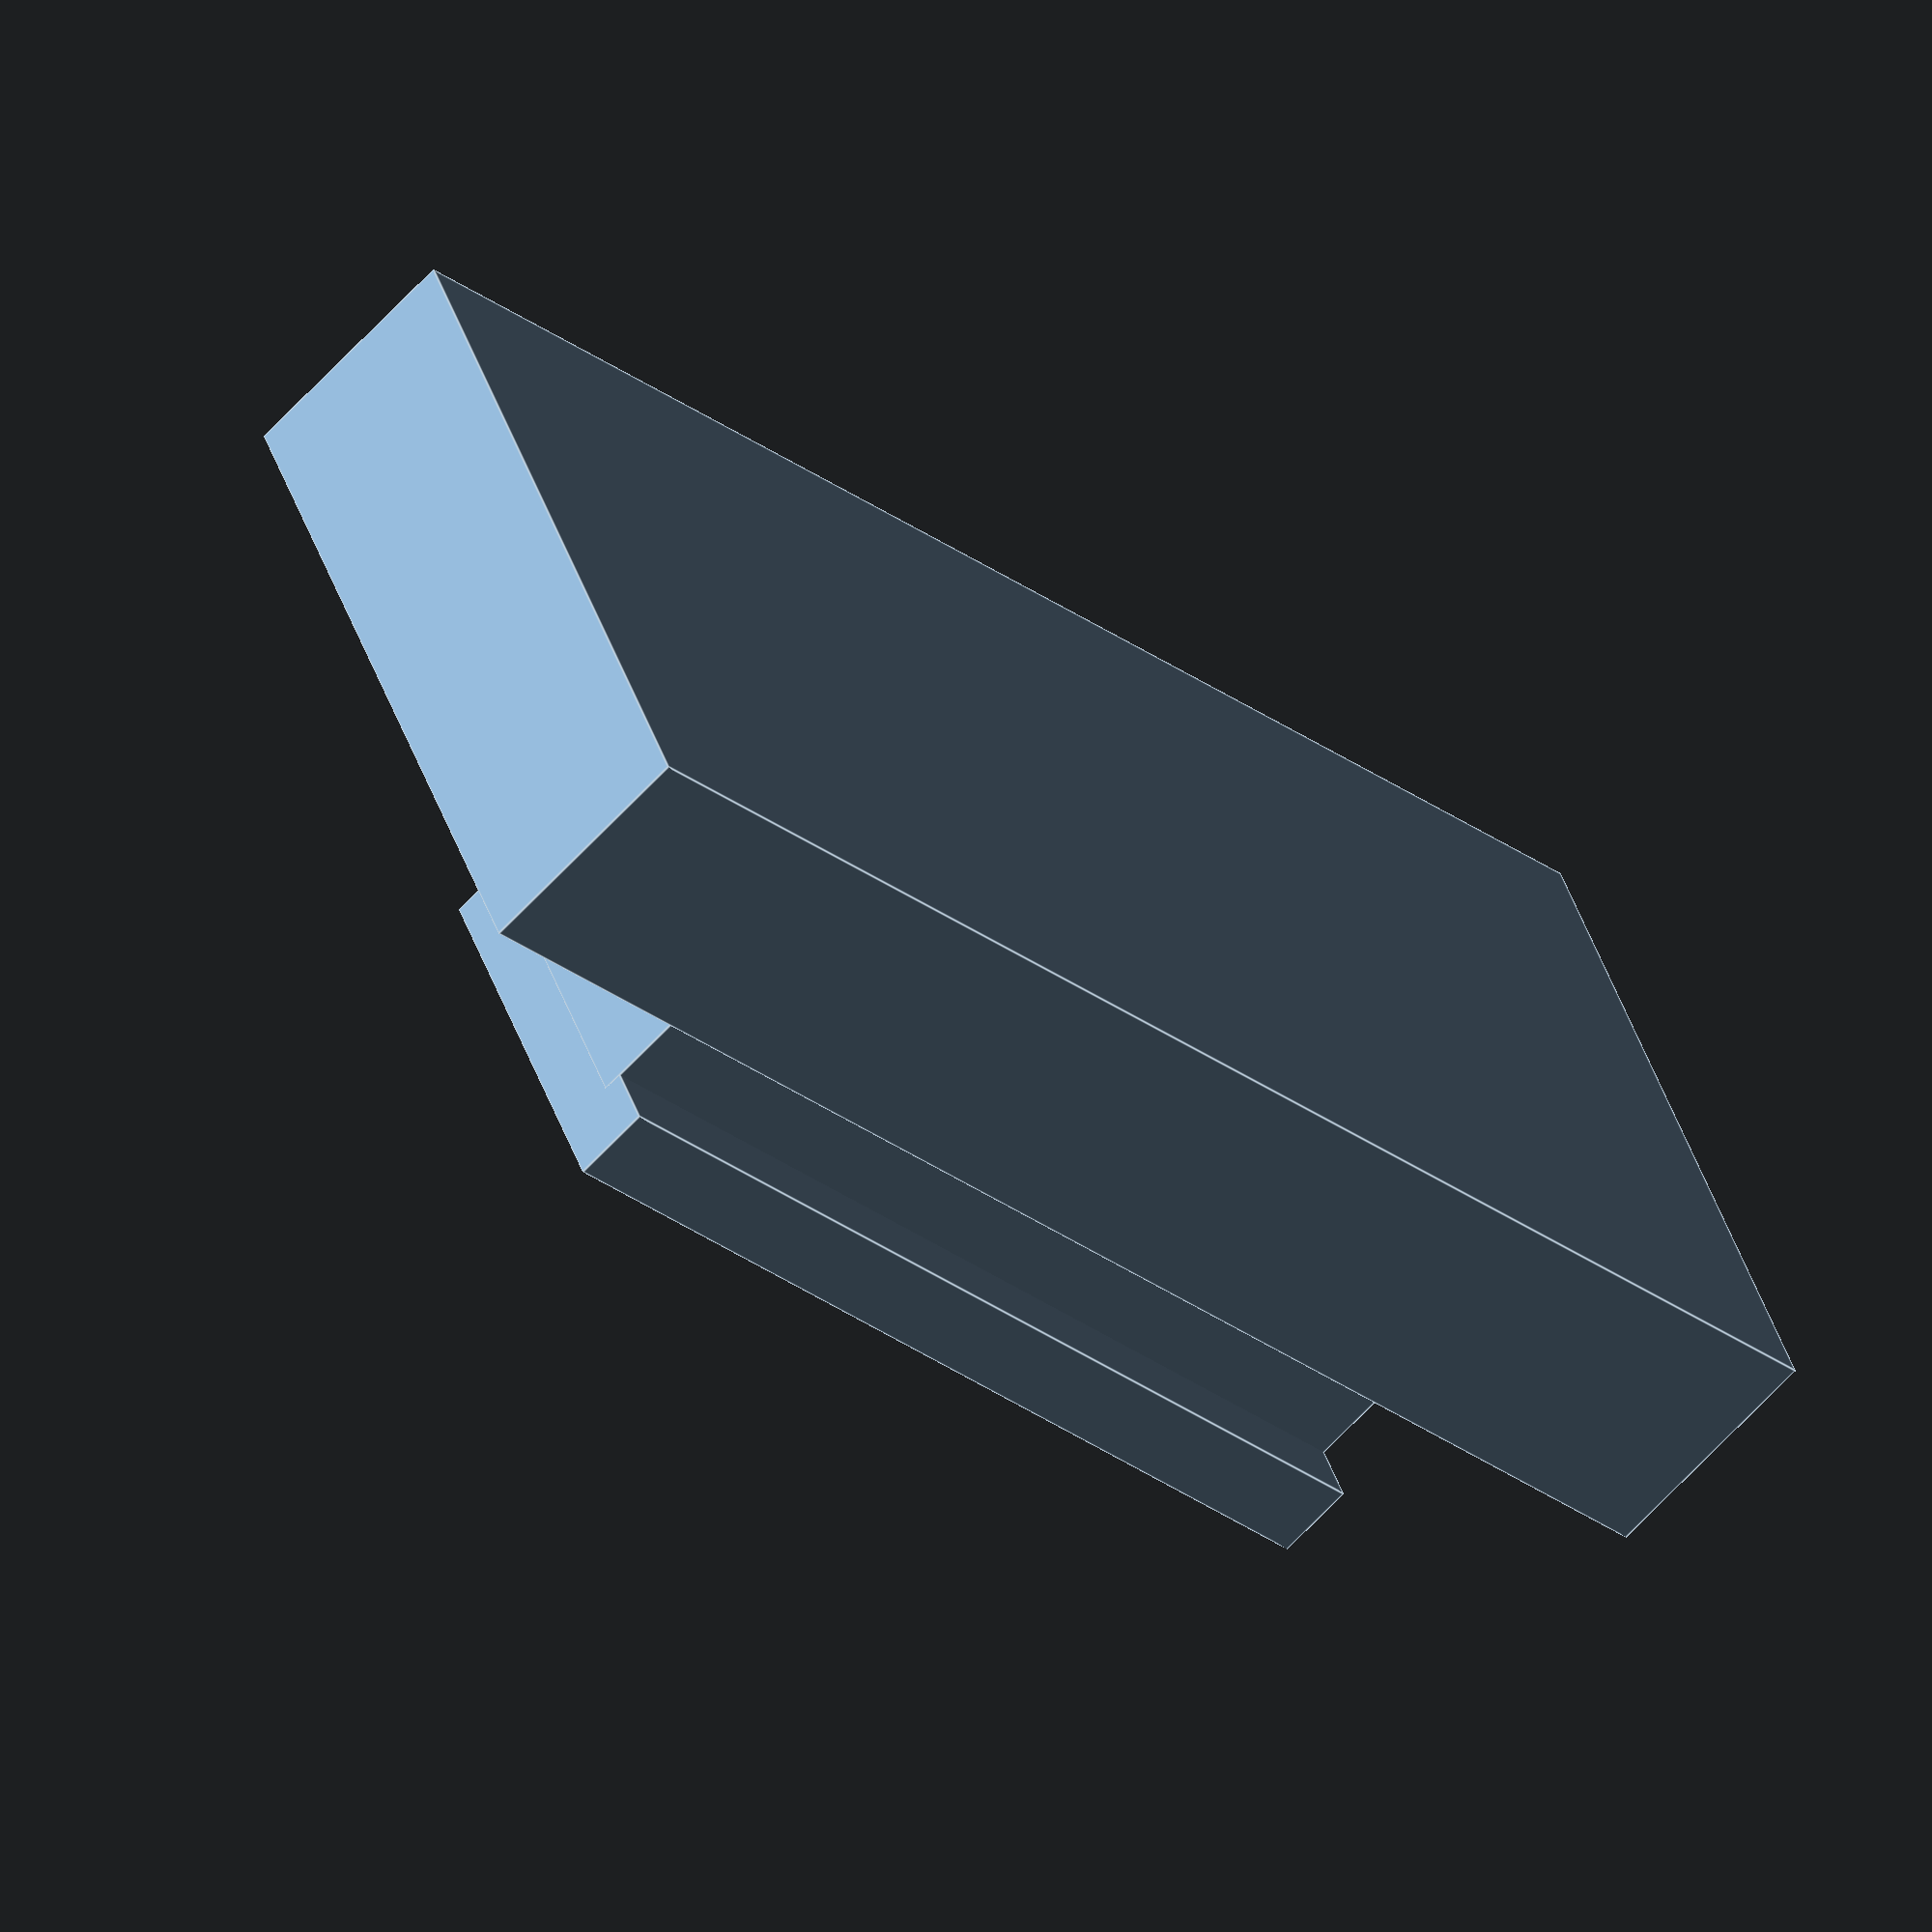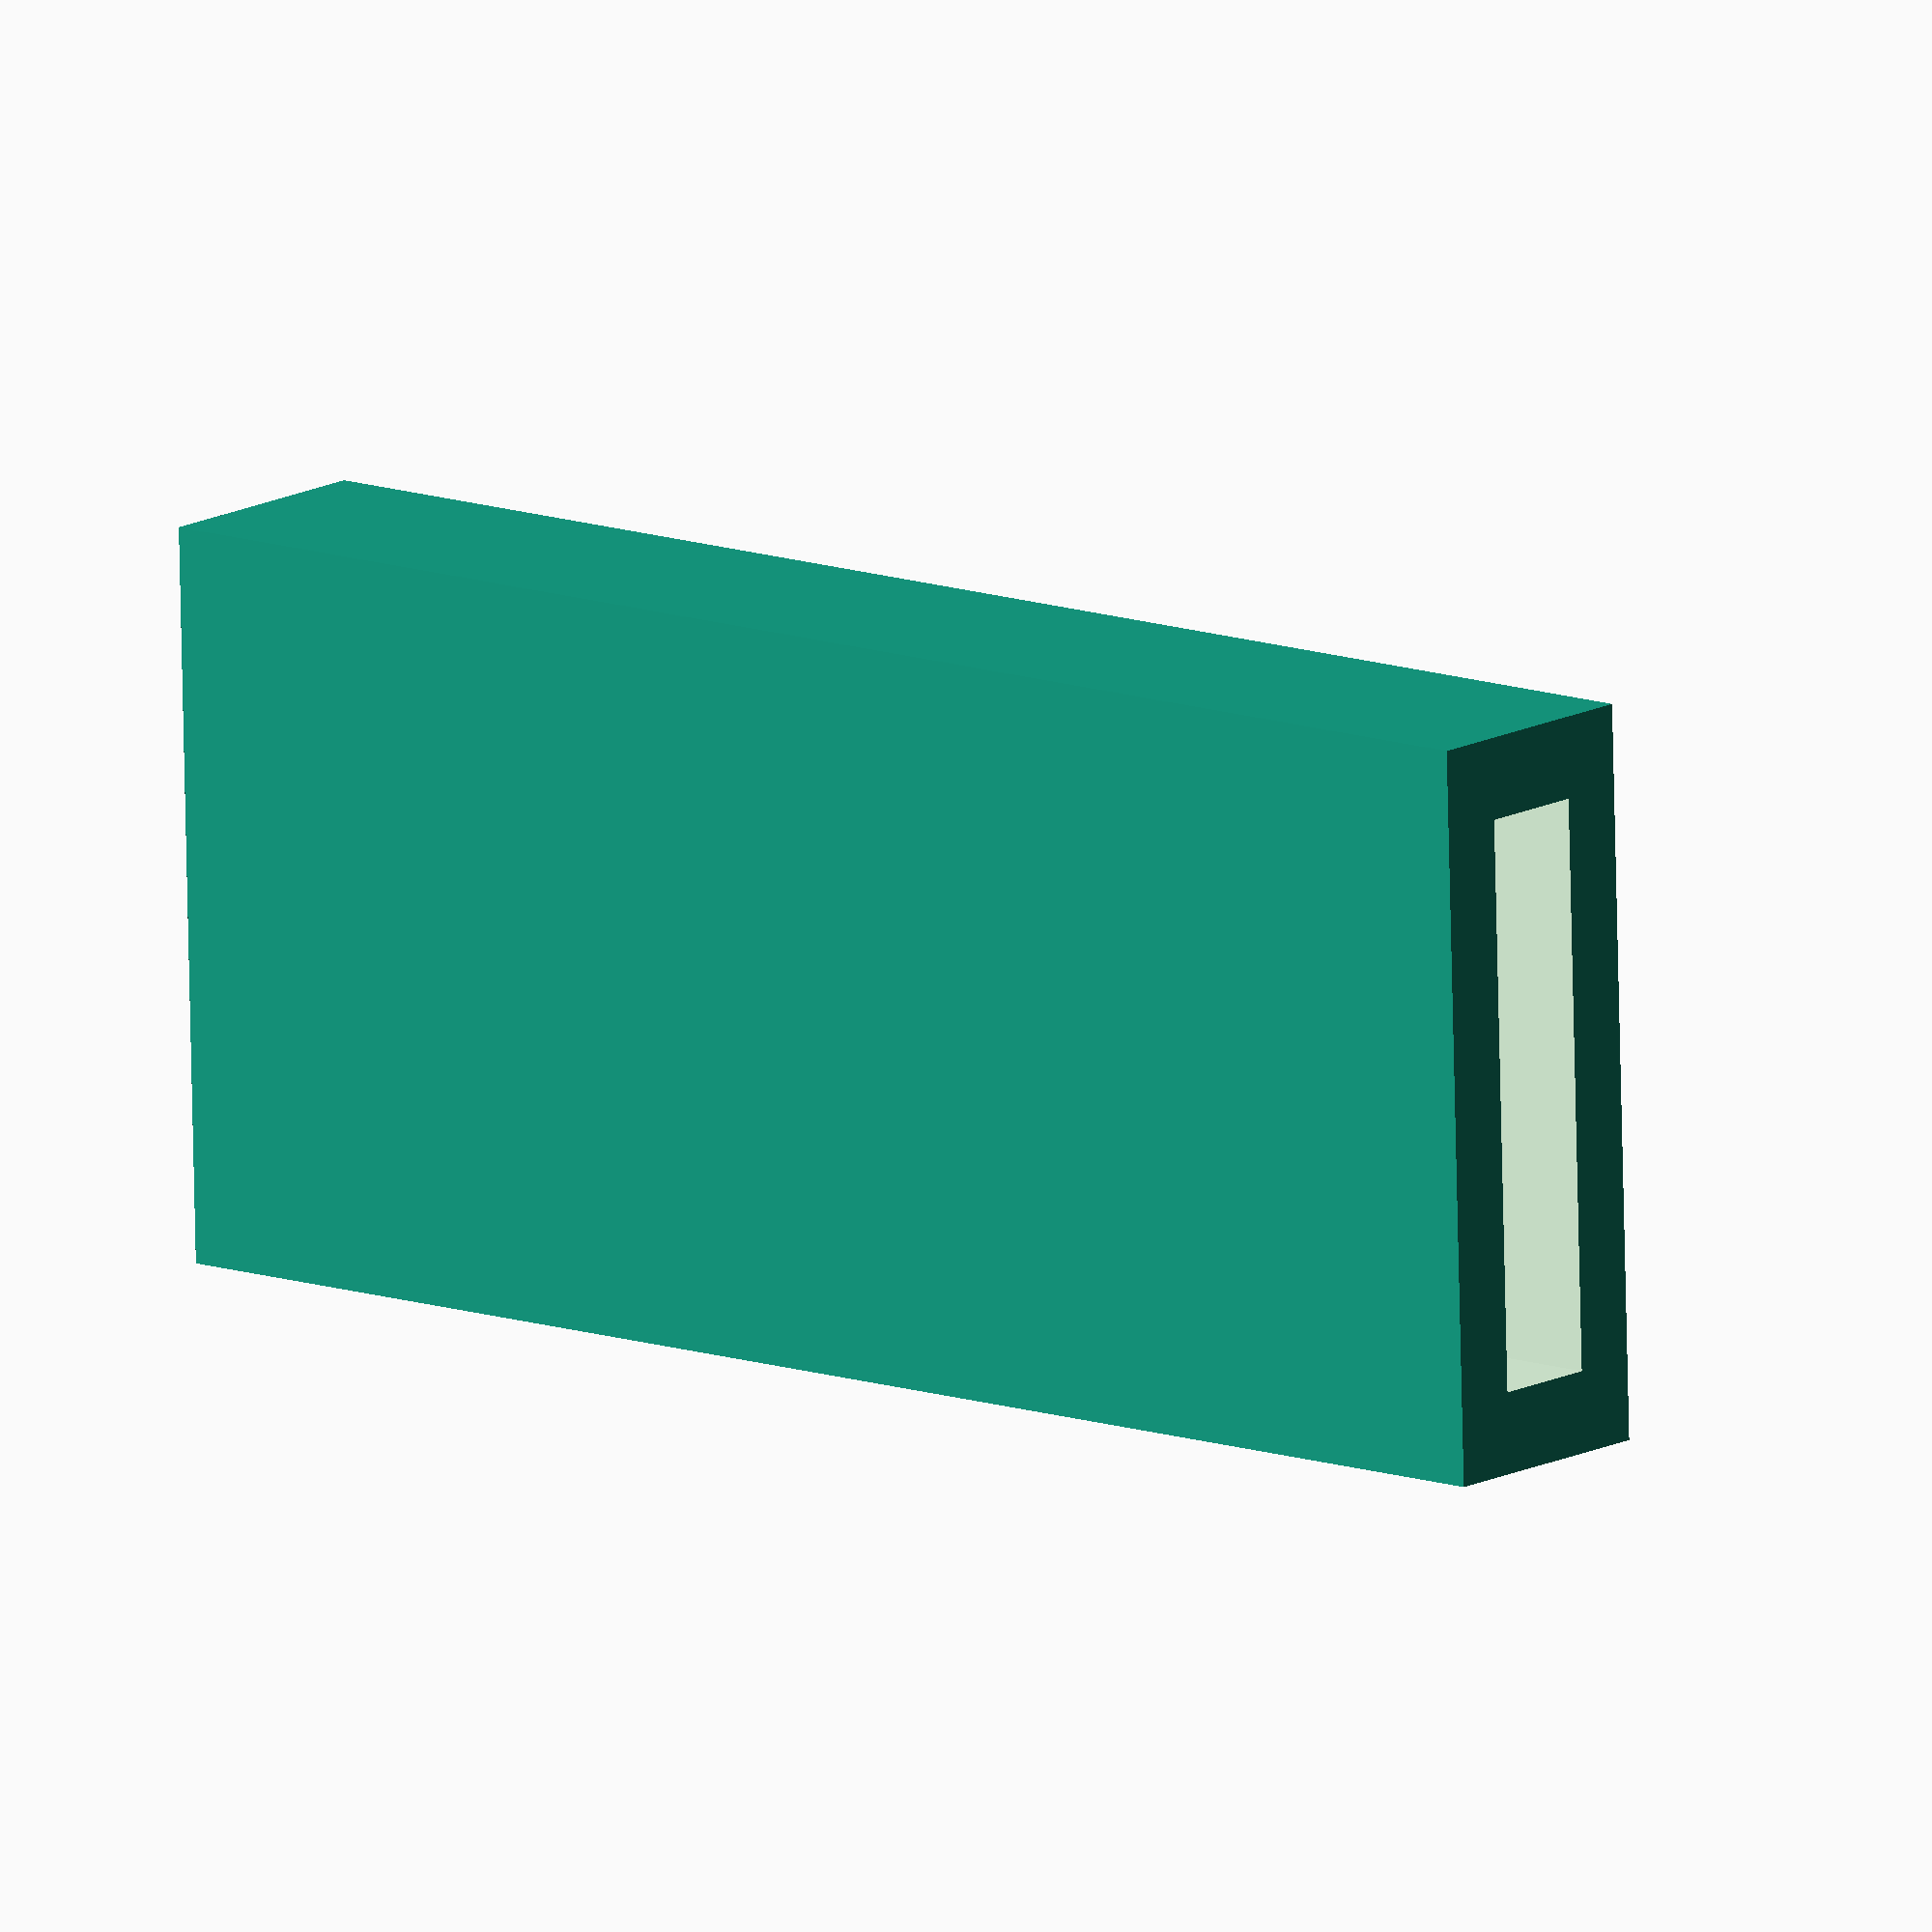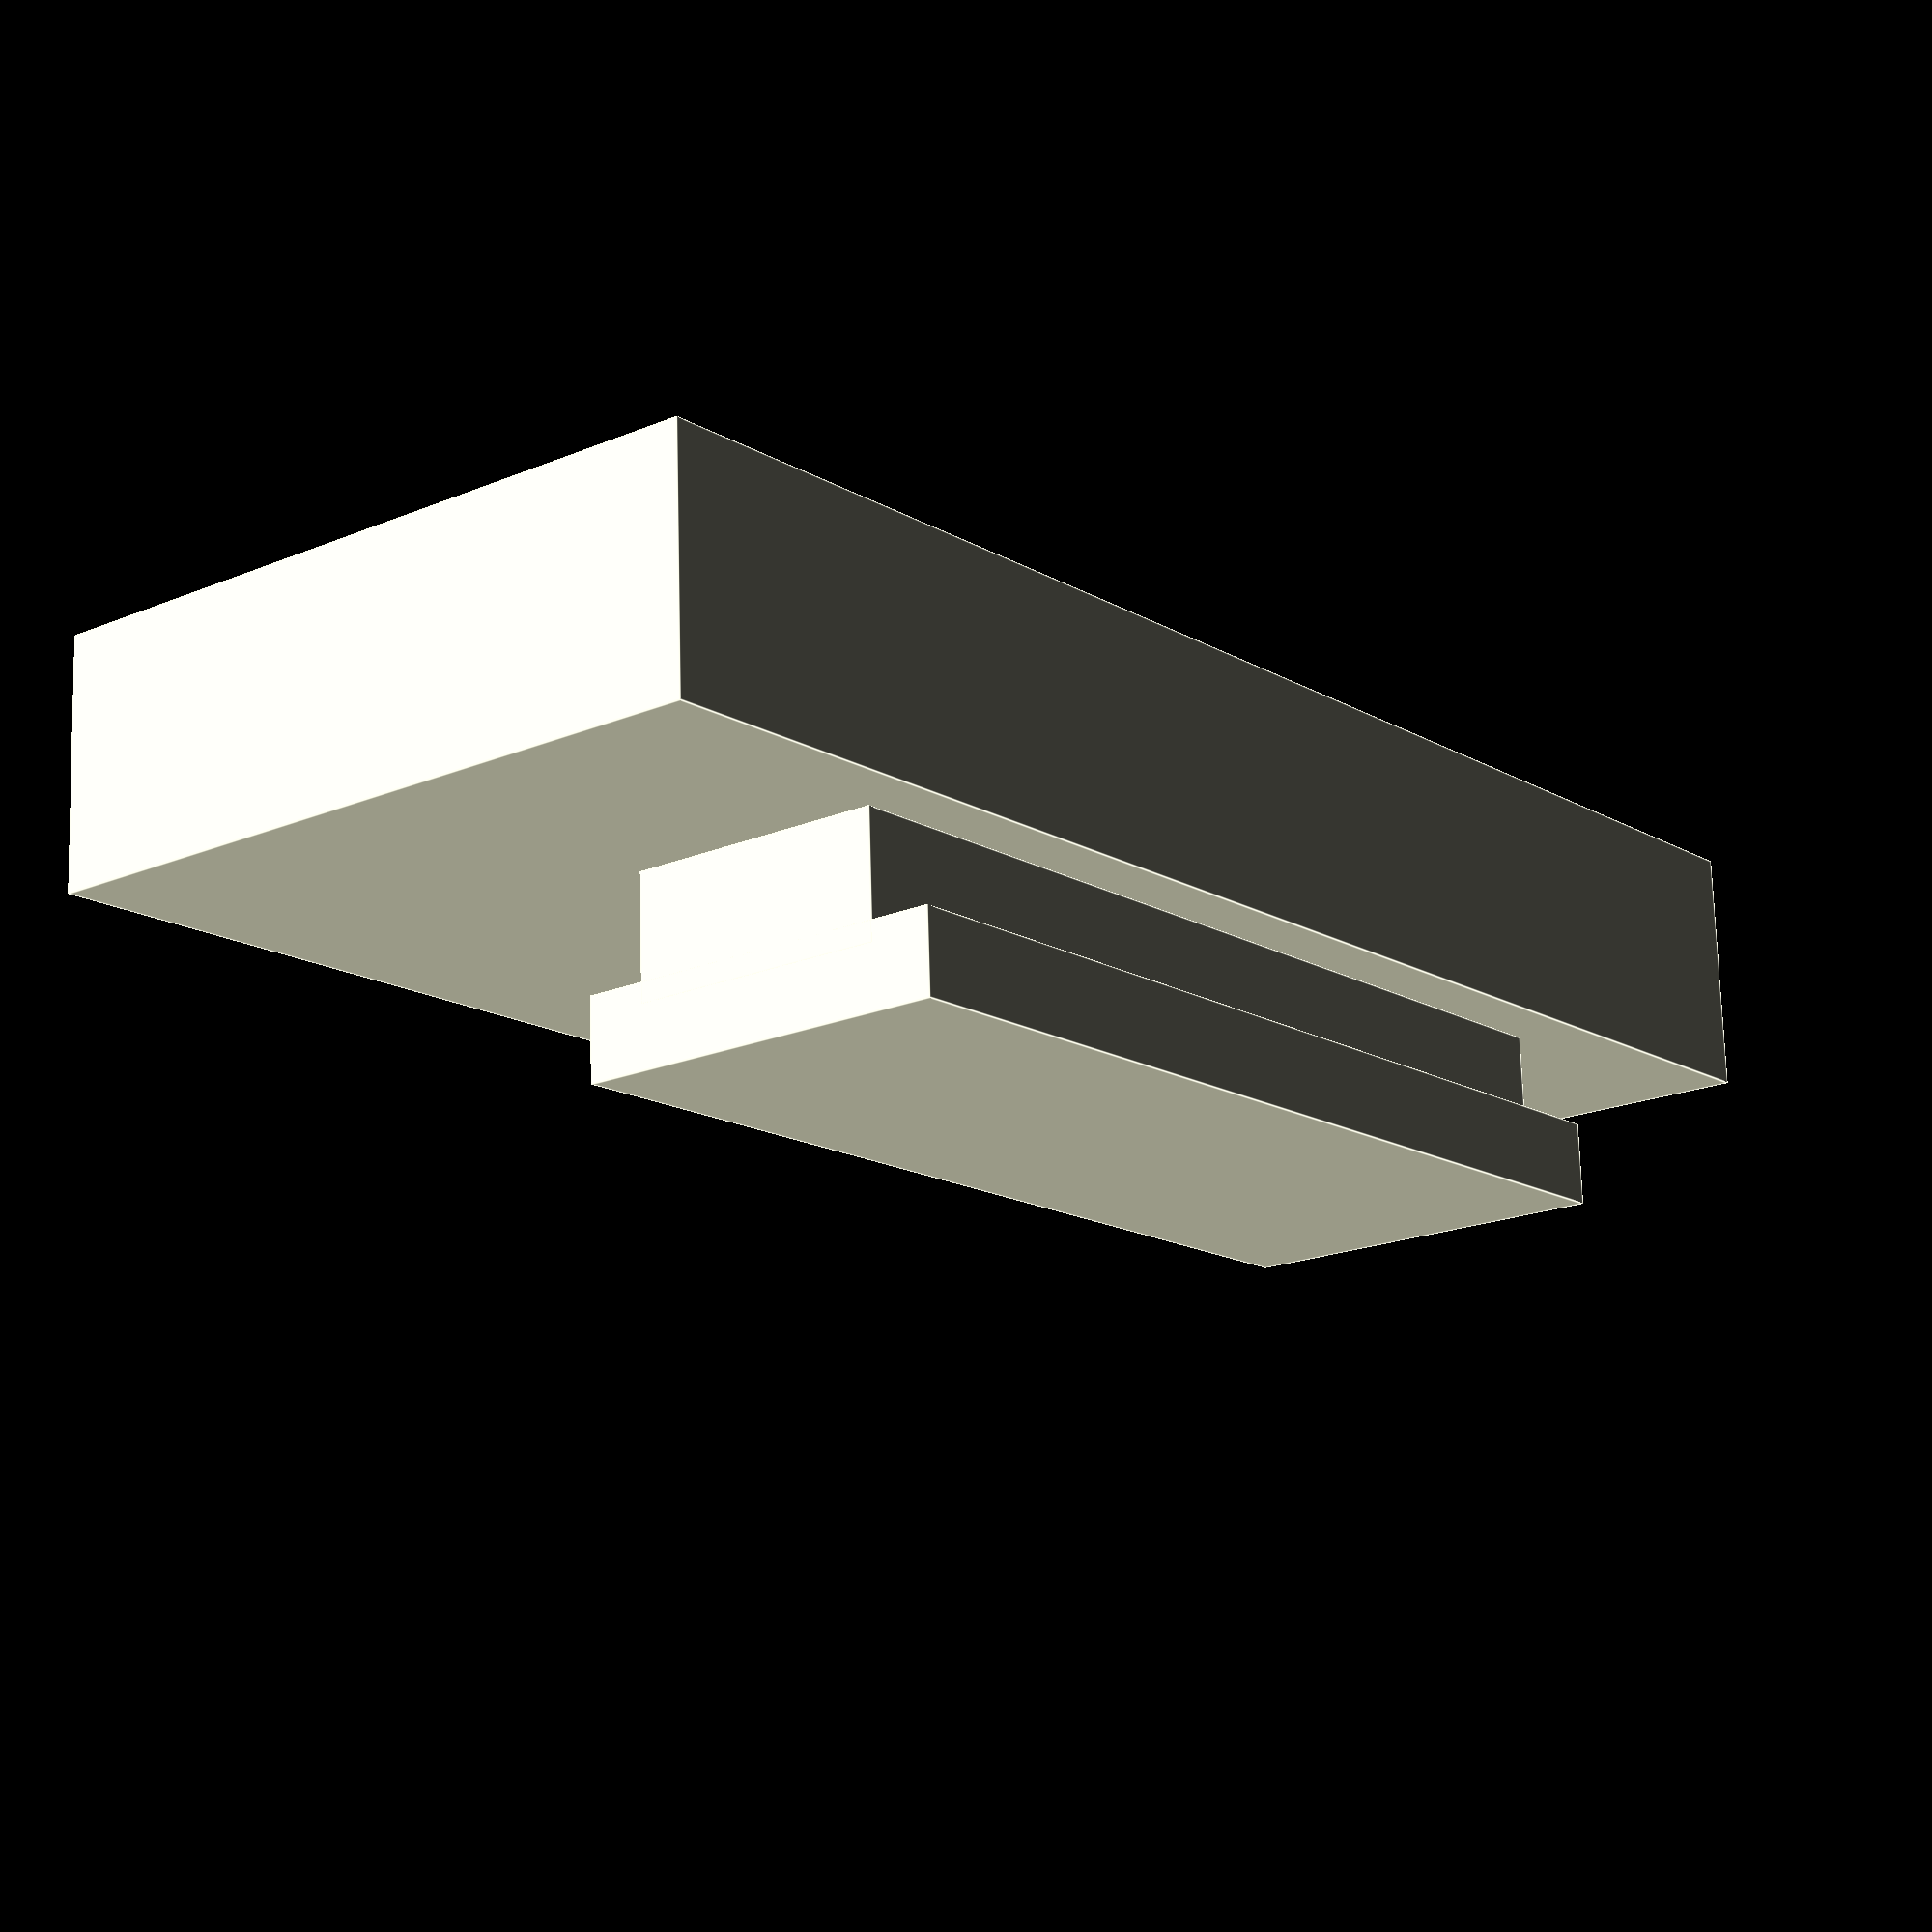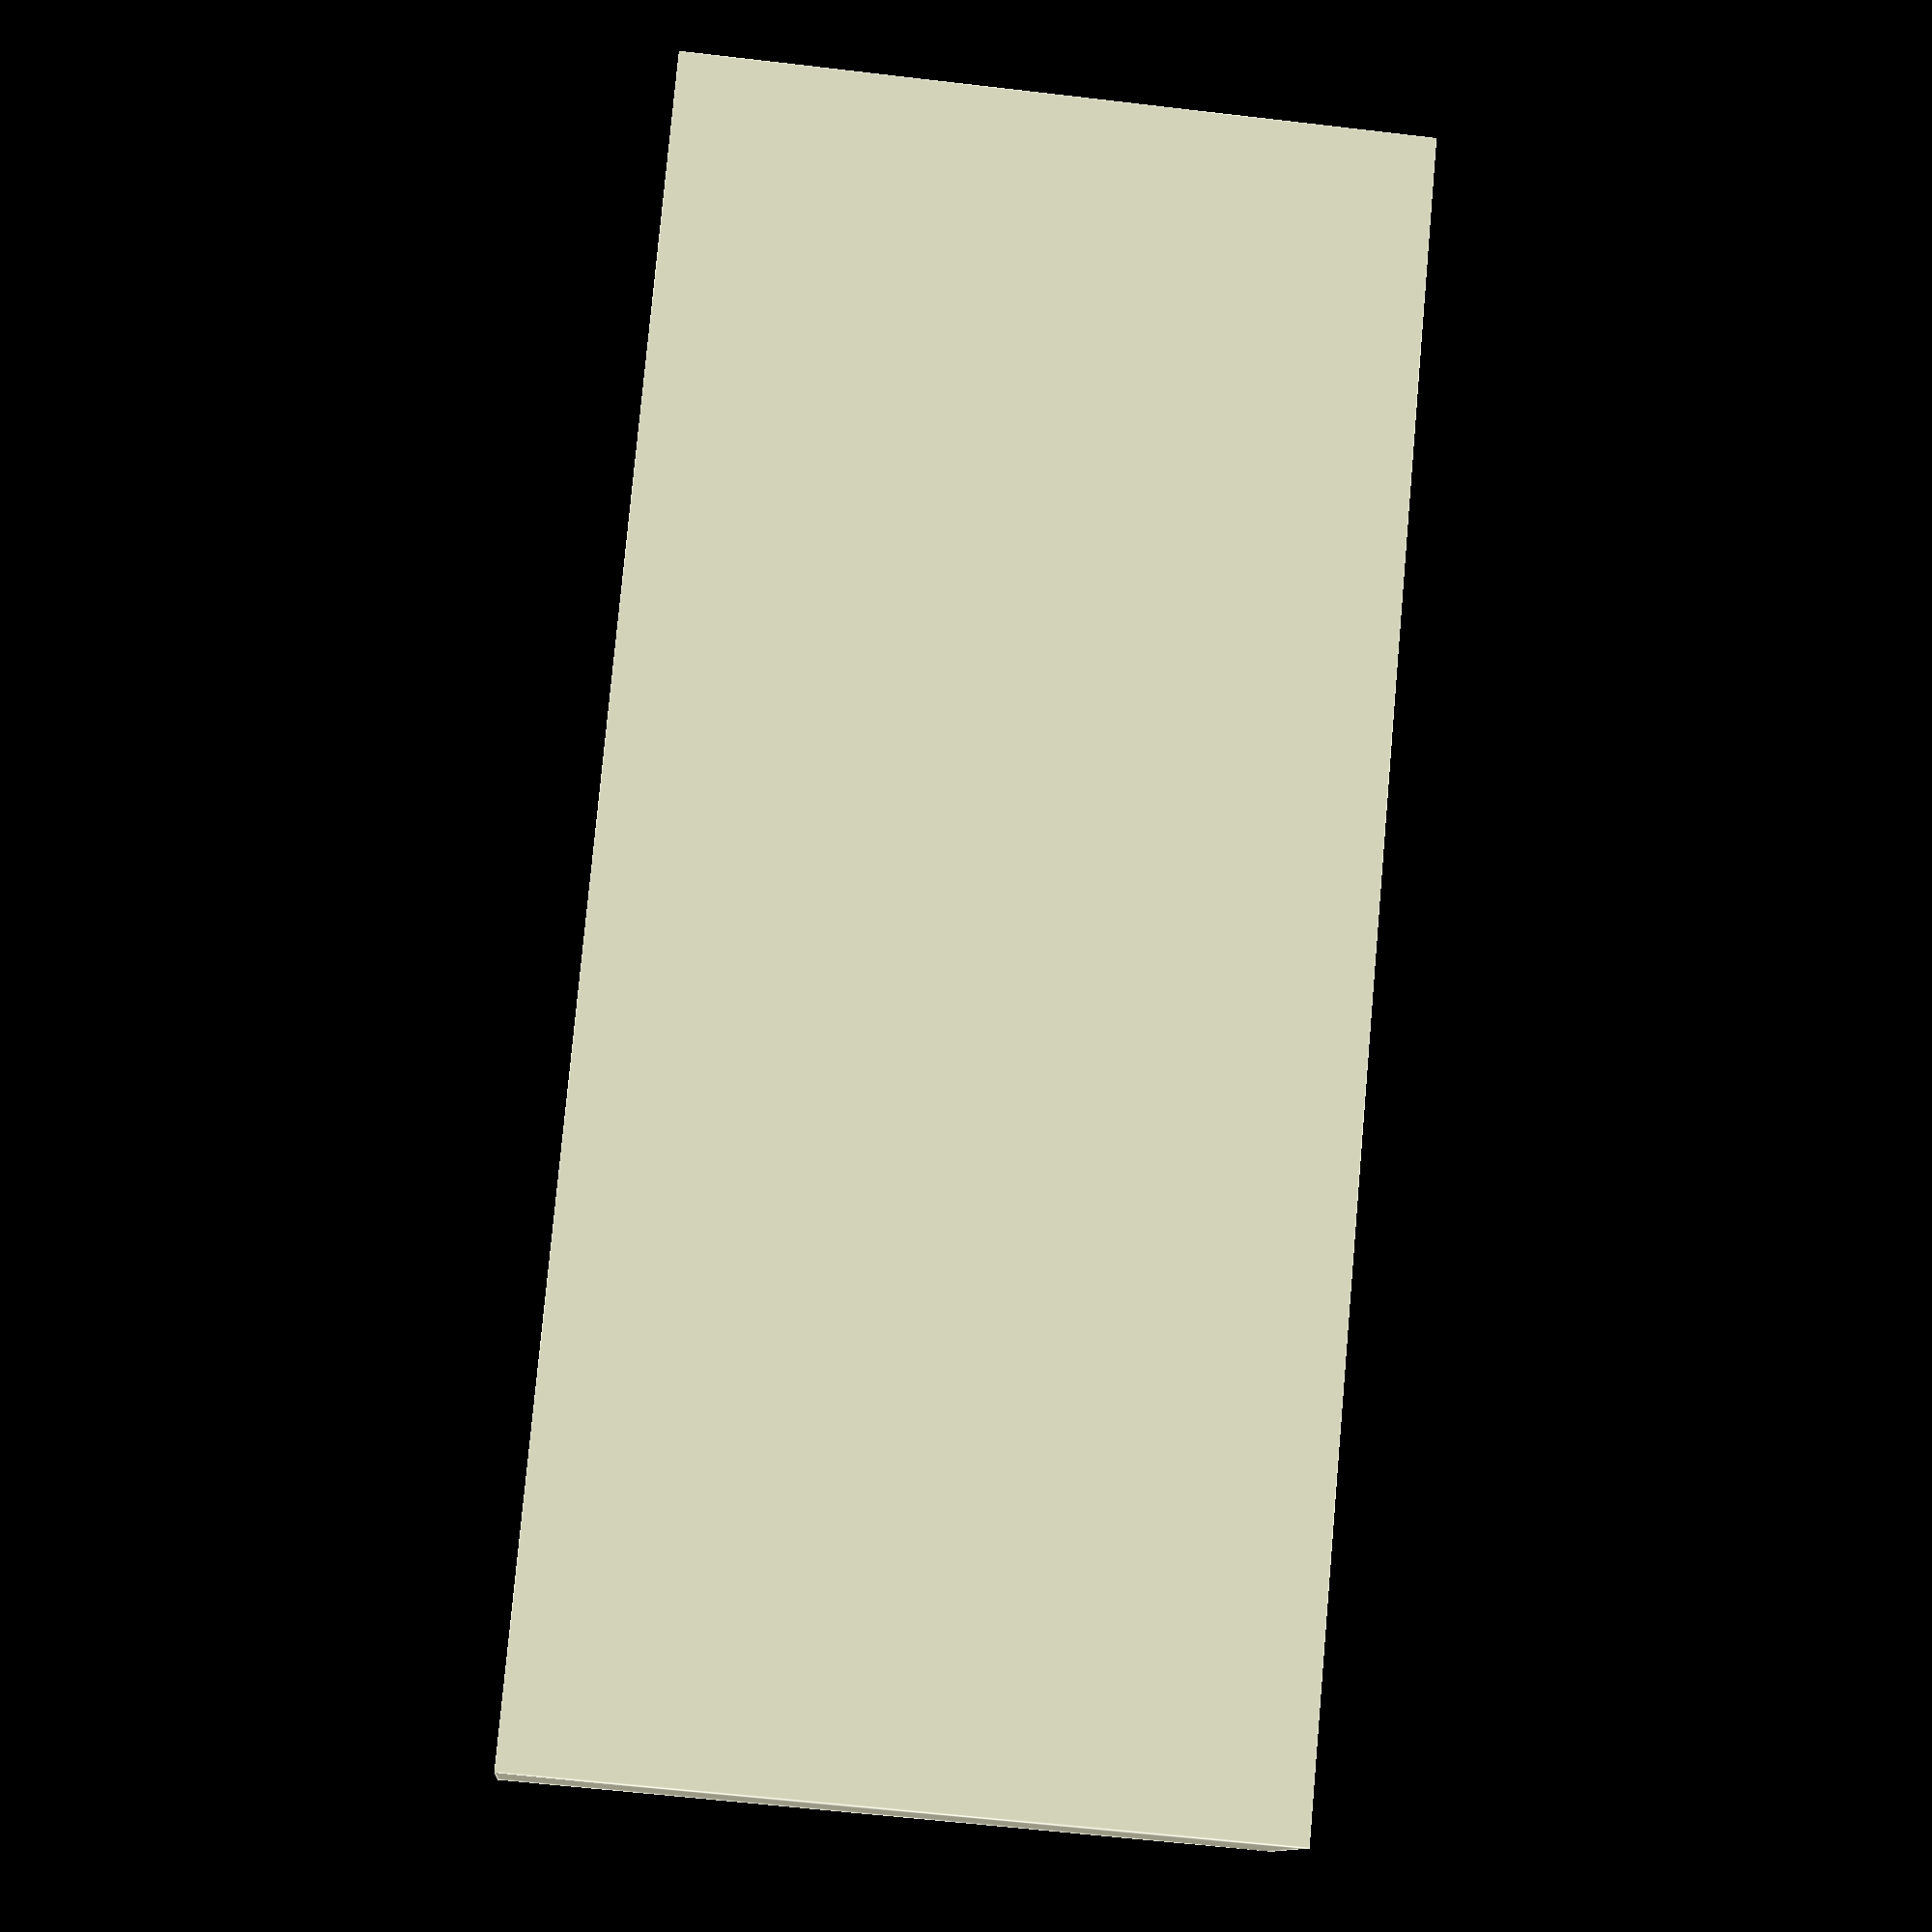
<openscad>
$fa=5; $fs=0.1;


rotate([90,0,0]){

cube([25, 9.5, 2], center=true);
translate([0, 0, 2]) cube([25, 6.5, 3], center=true);
translate([0, 9-(9.5/2), 6.5]) 
    difference(){
        cube([40, 18, 6], center=true);
        translate([1.51, 0, 0]) cube([37, 14, 2.7], center=true);
    }
    
}
</openscad>
<views>
elev=316.2 azim=134.9 roll=161.9 proj=o view=edges
elev=256.8 azim=221.0 roll=178.7 proj=o view=solid
elev=198.7 azim=2.6 roll=50.9 proj=p view=edges
elev=59.1 azim=317.9 roll=83.1 proj=p view=edges
</views>
